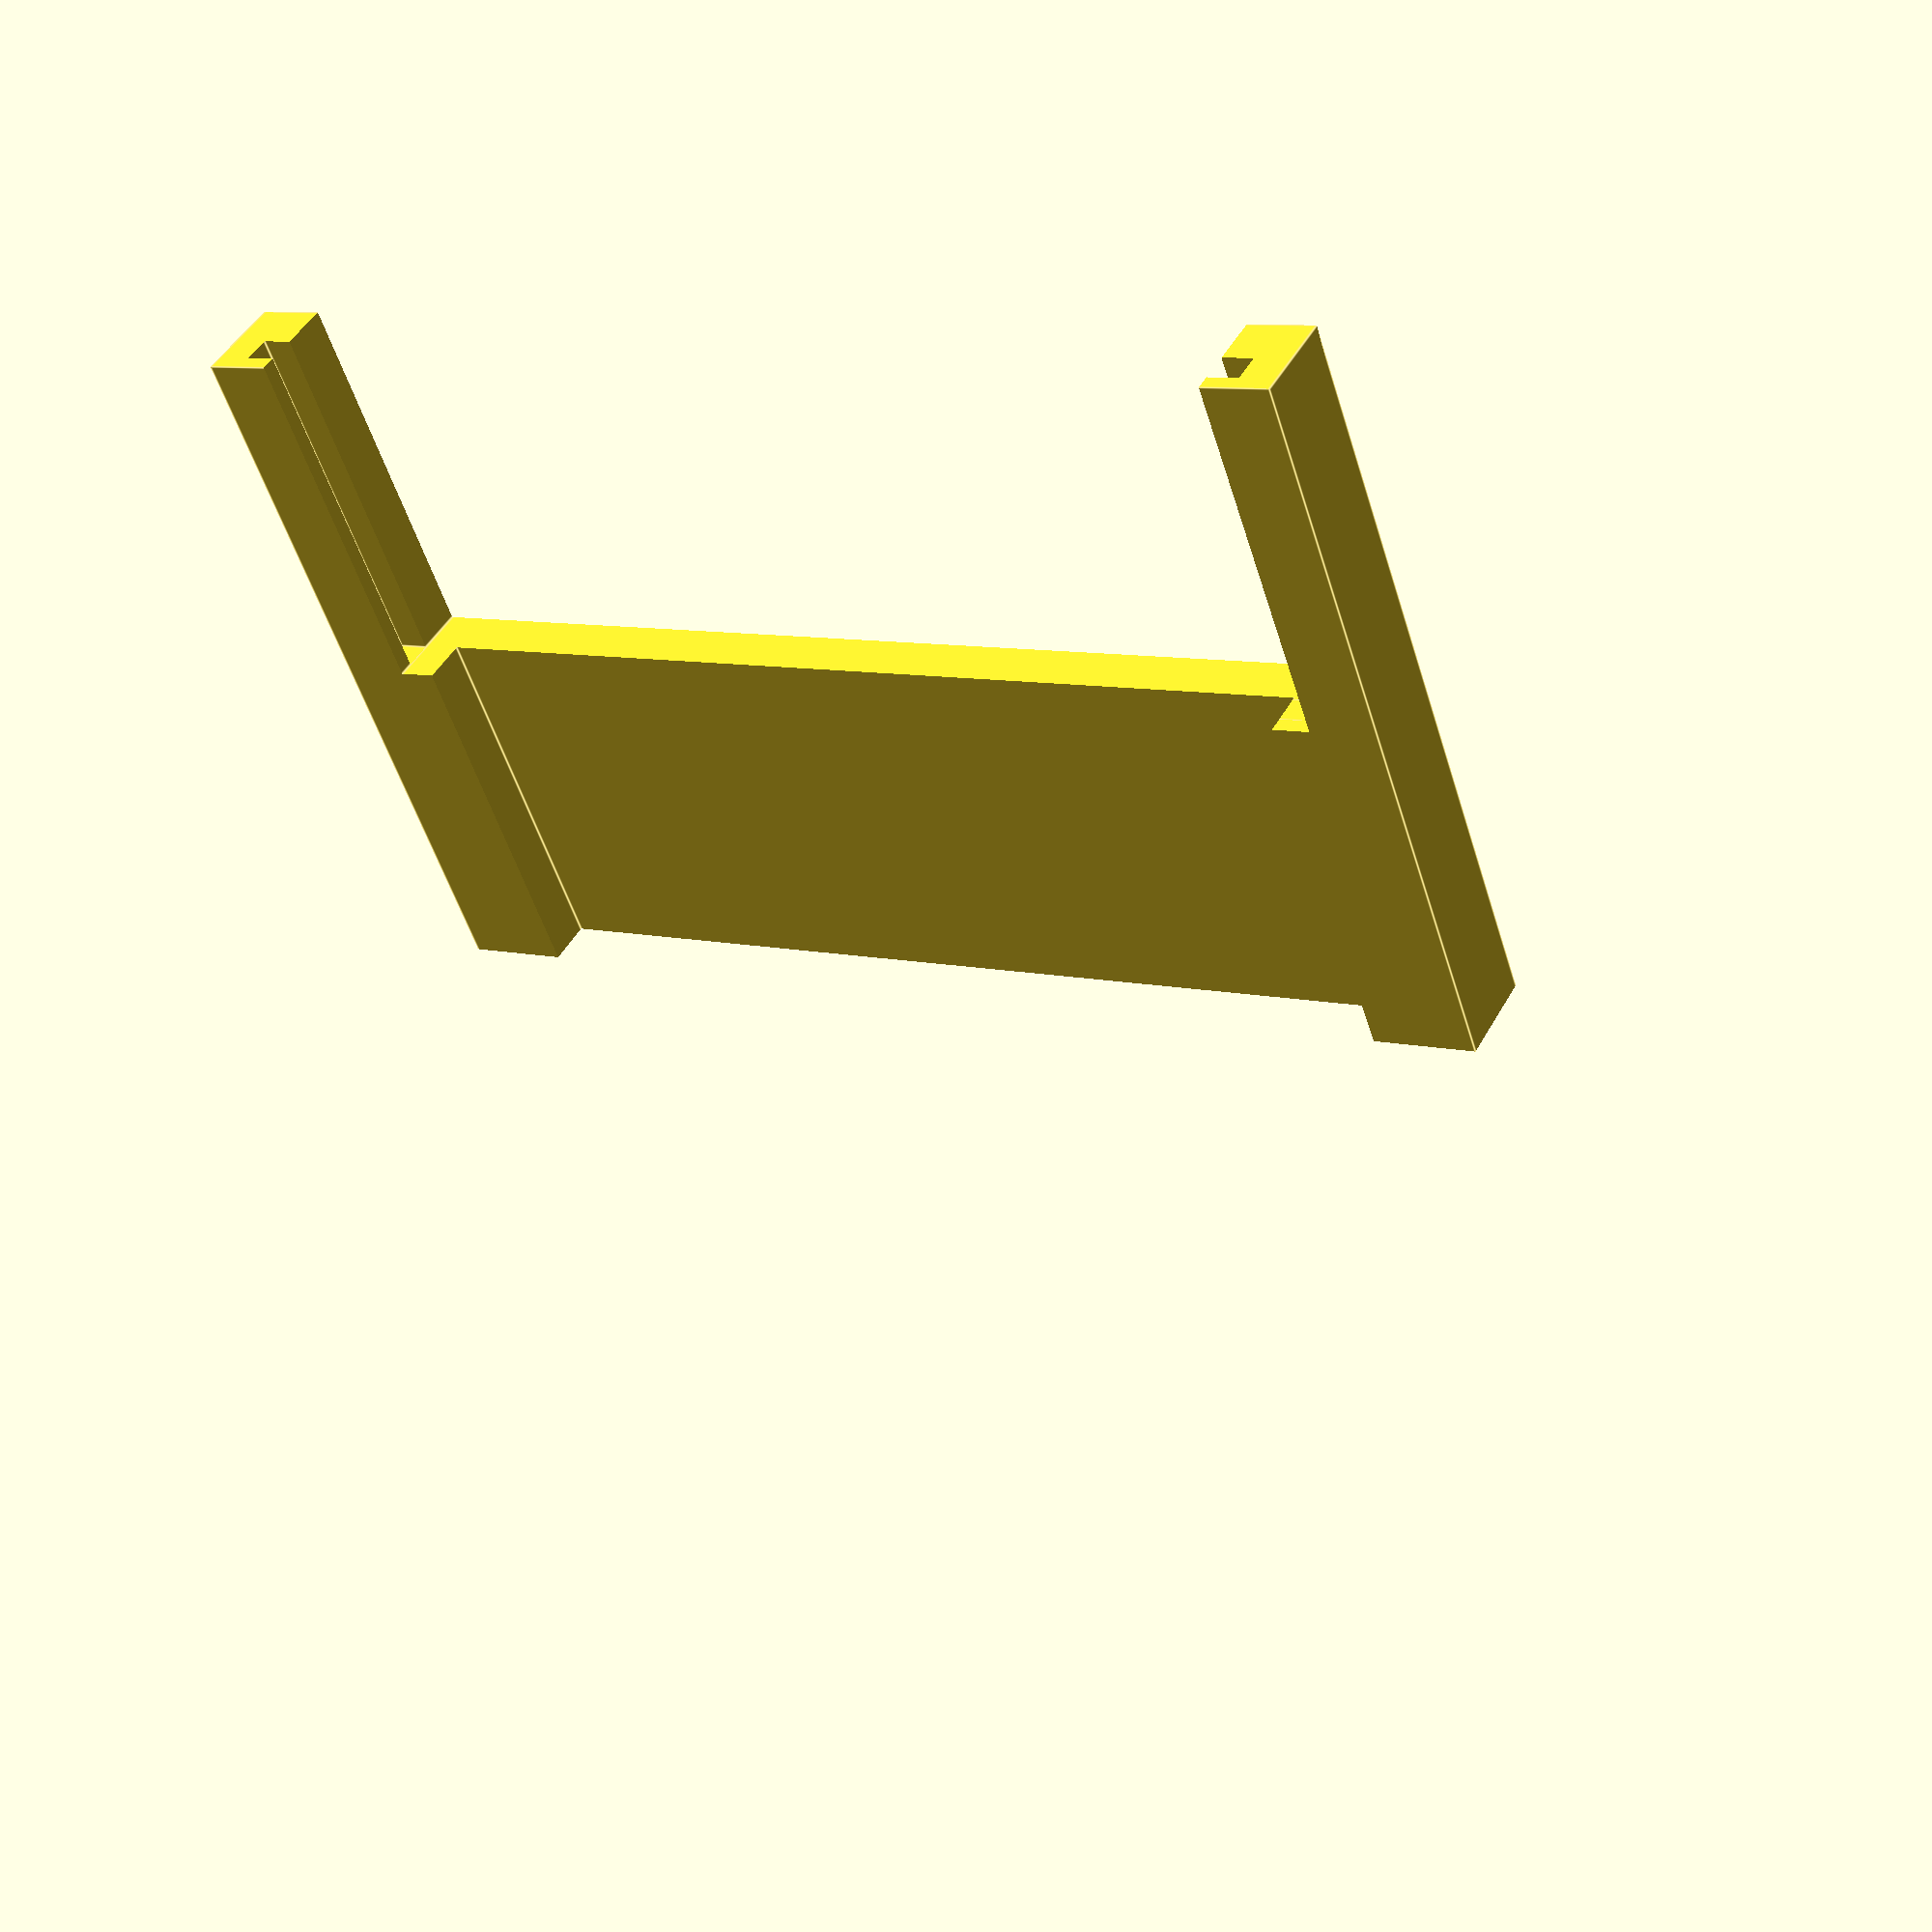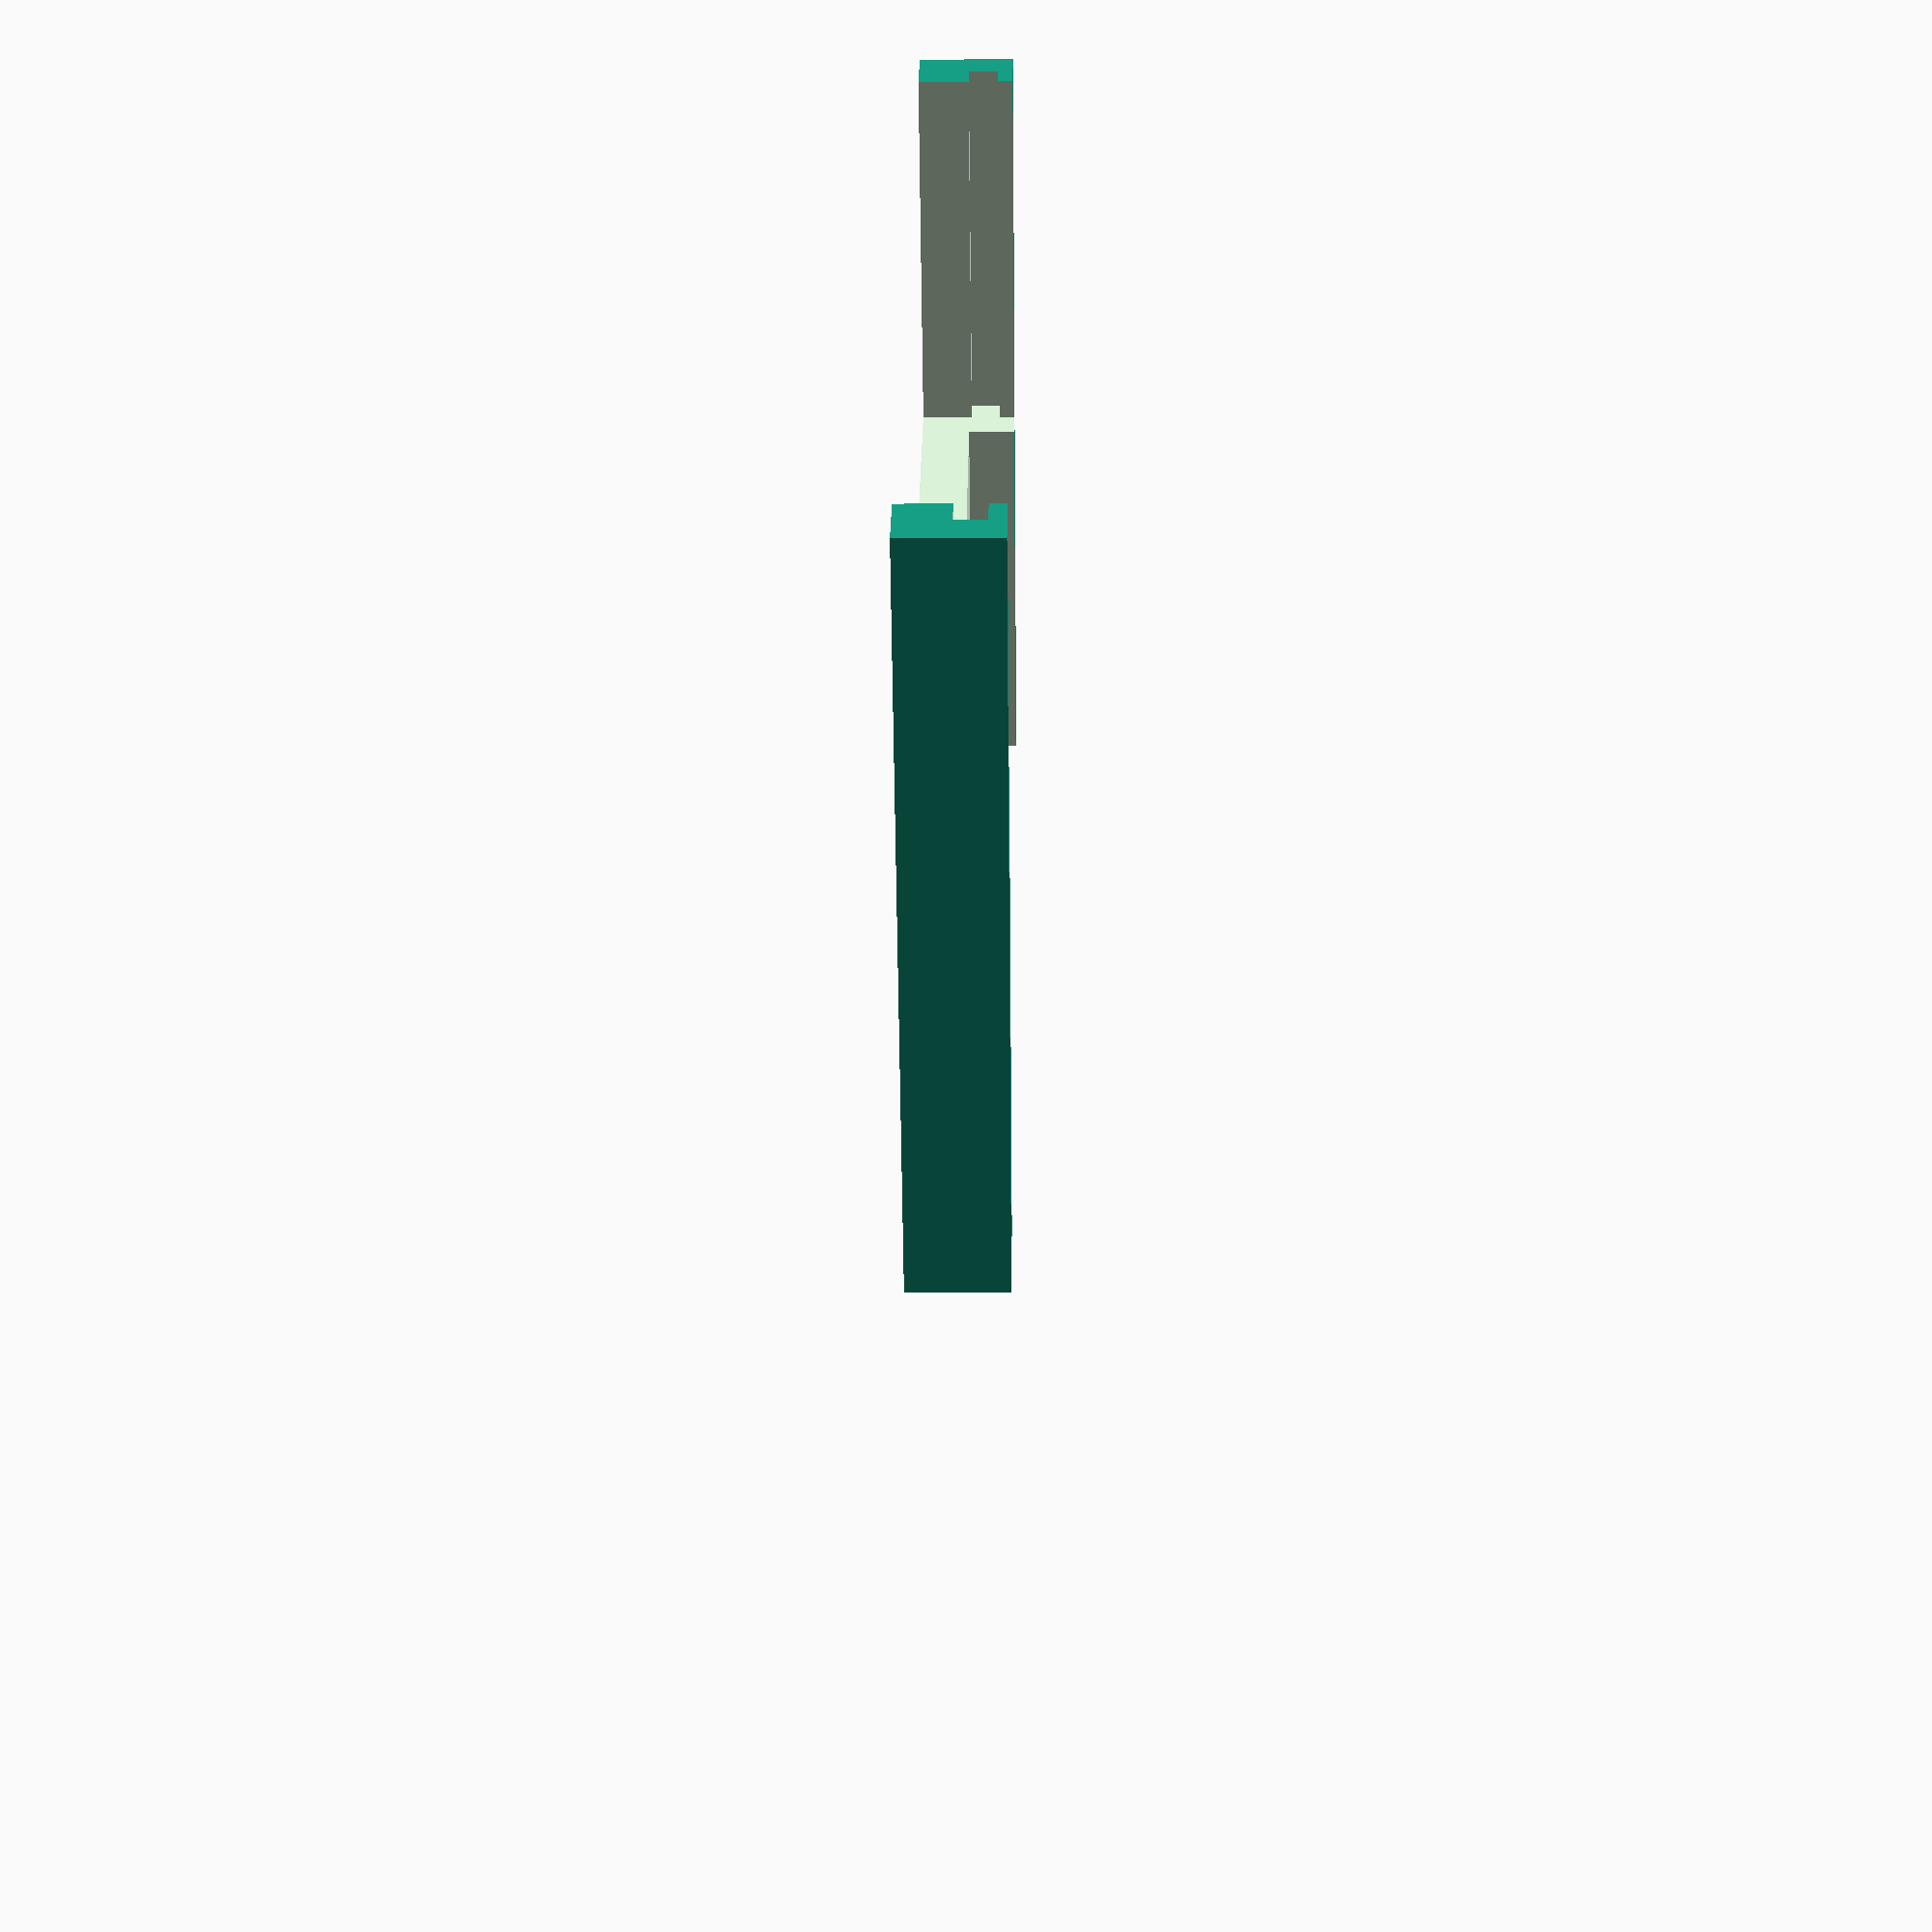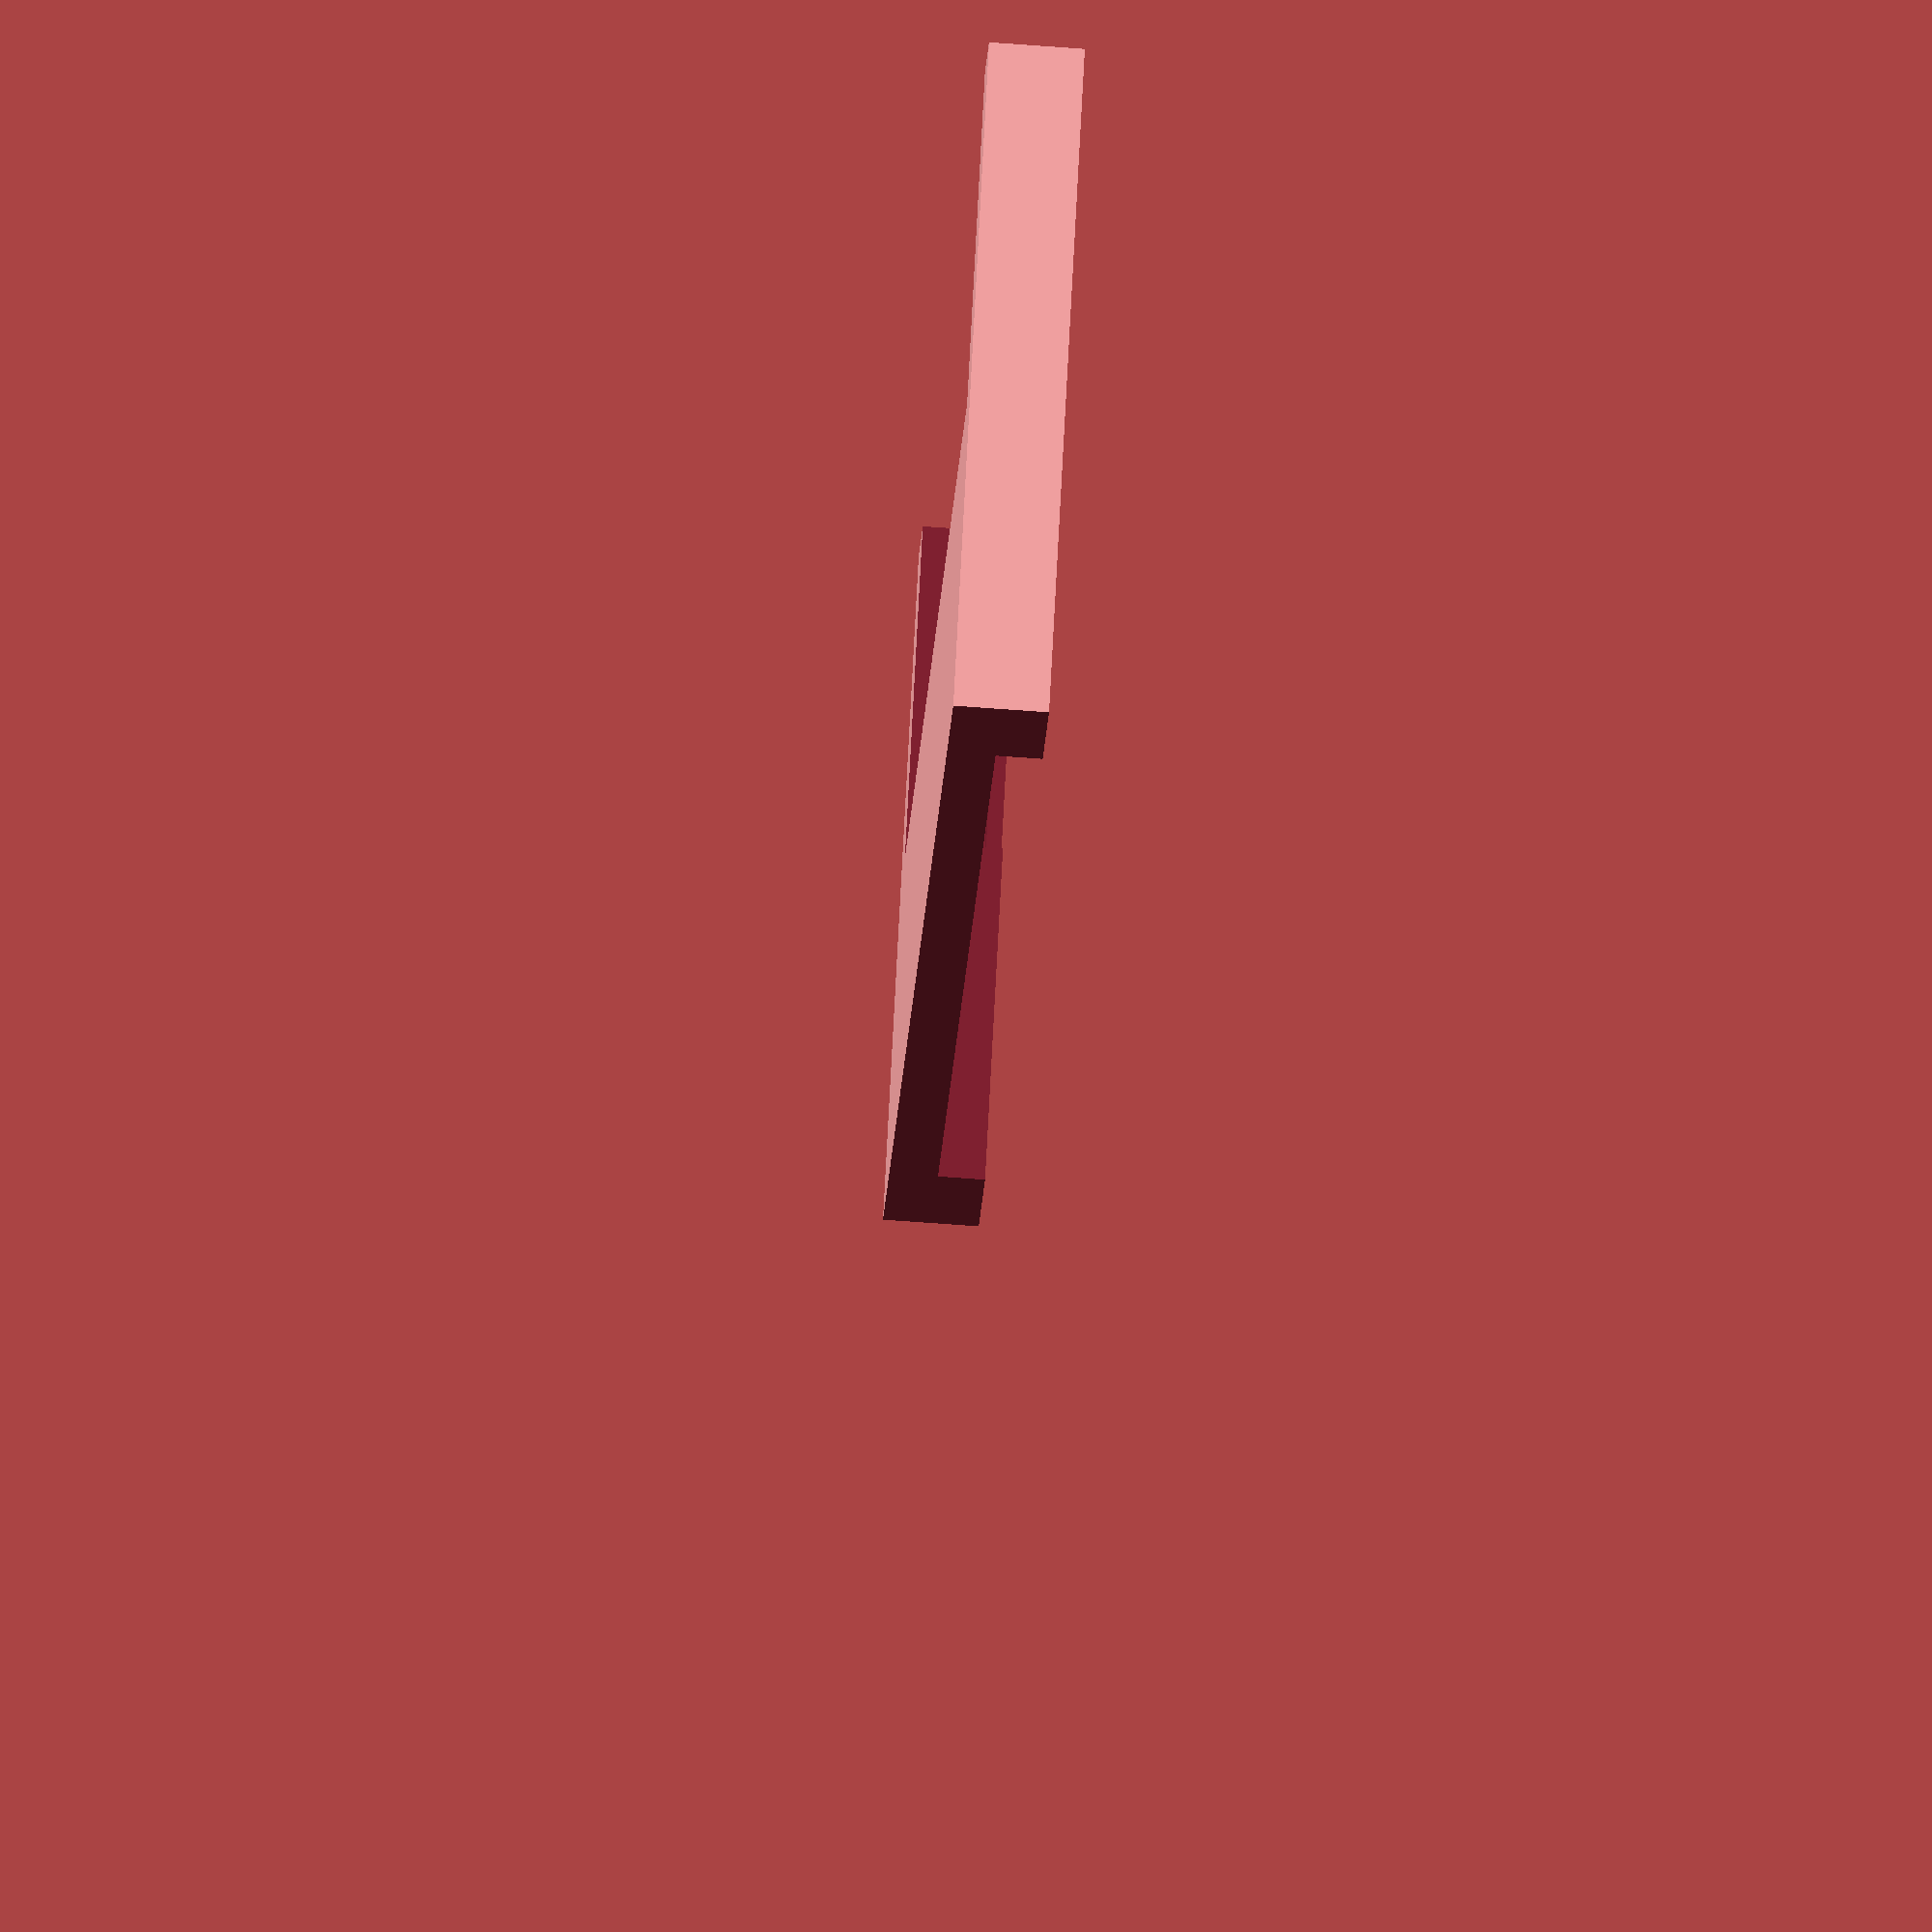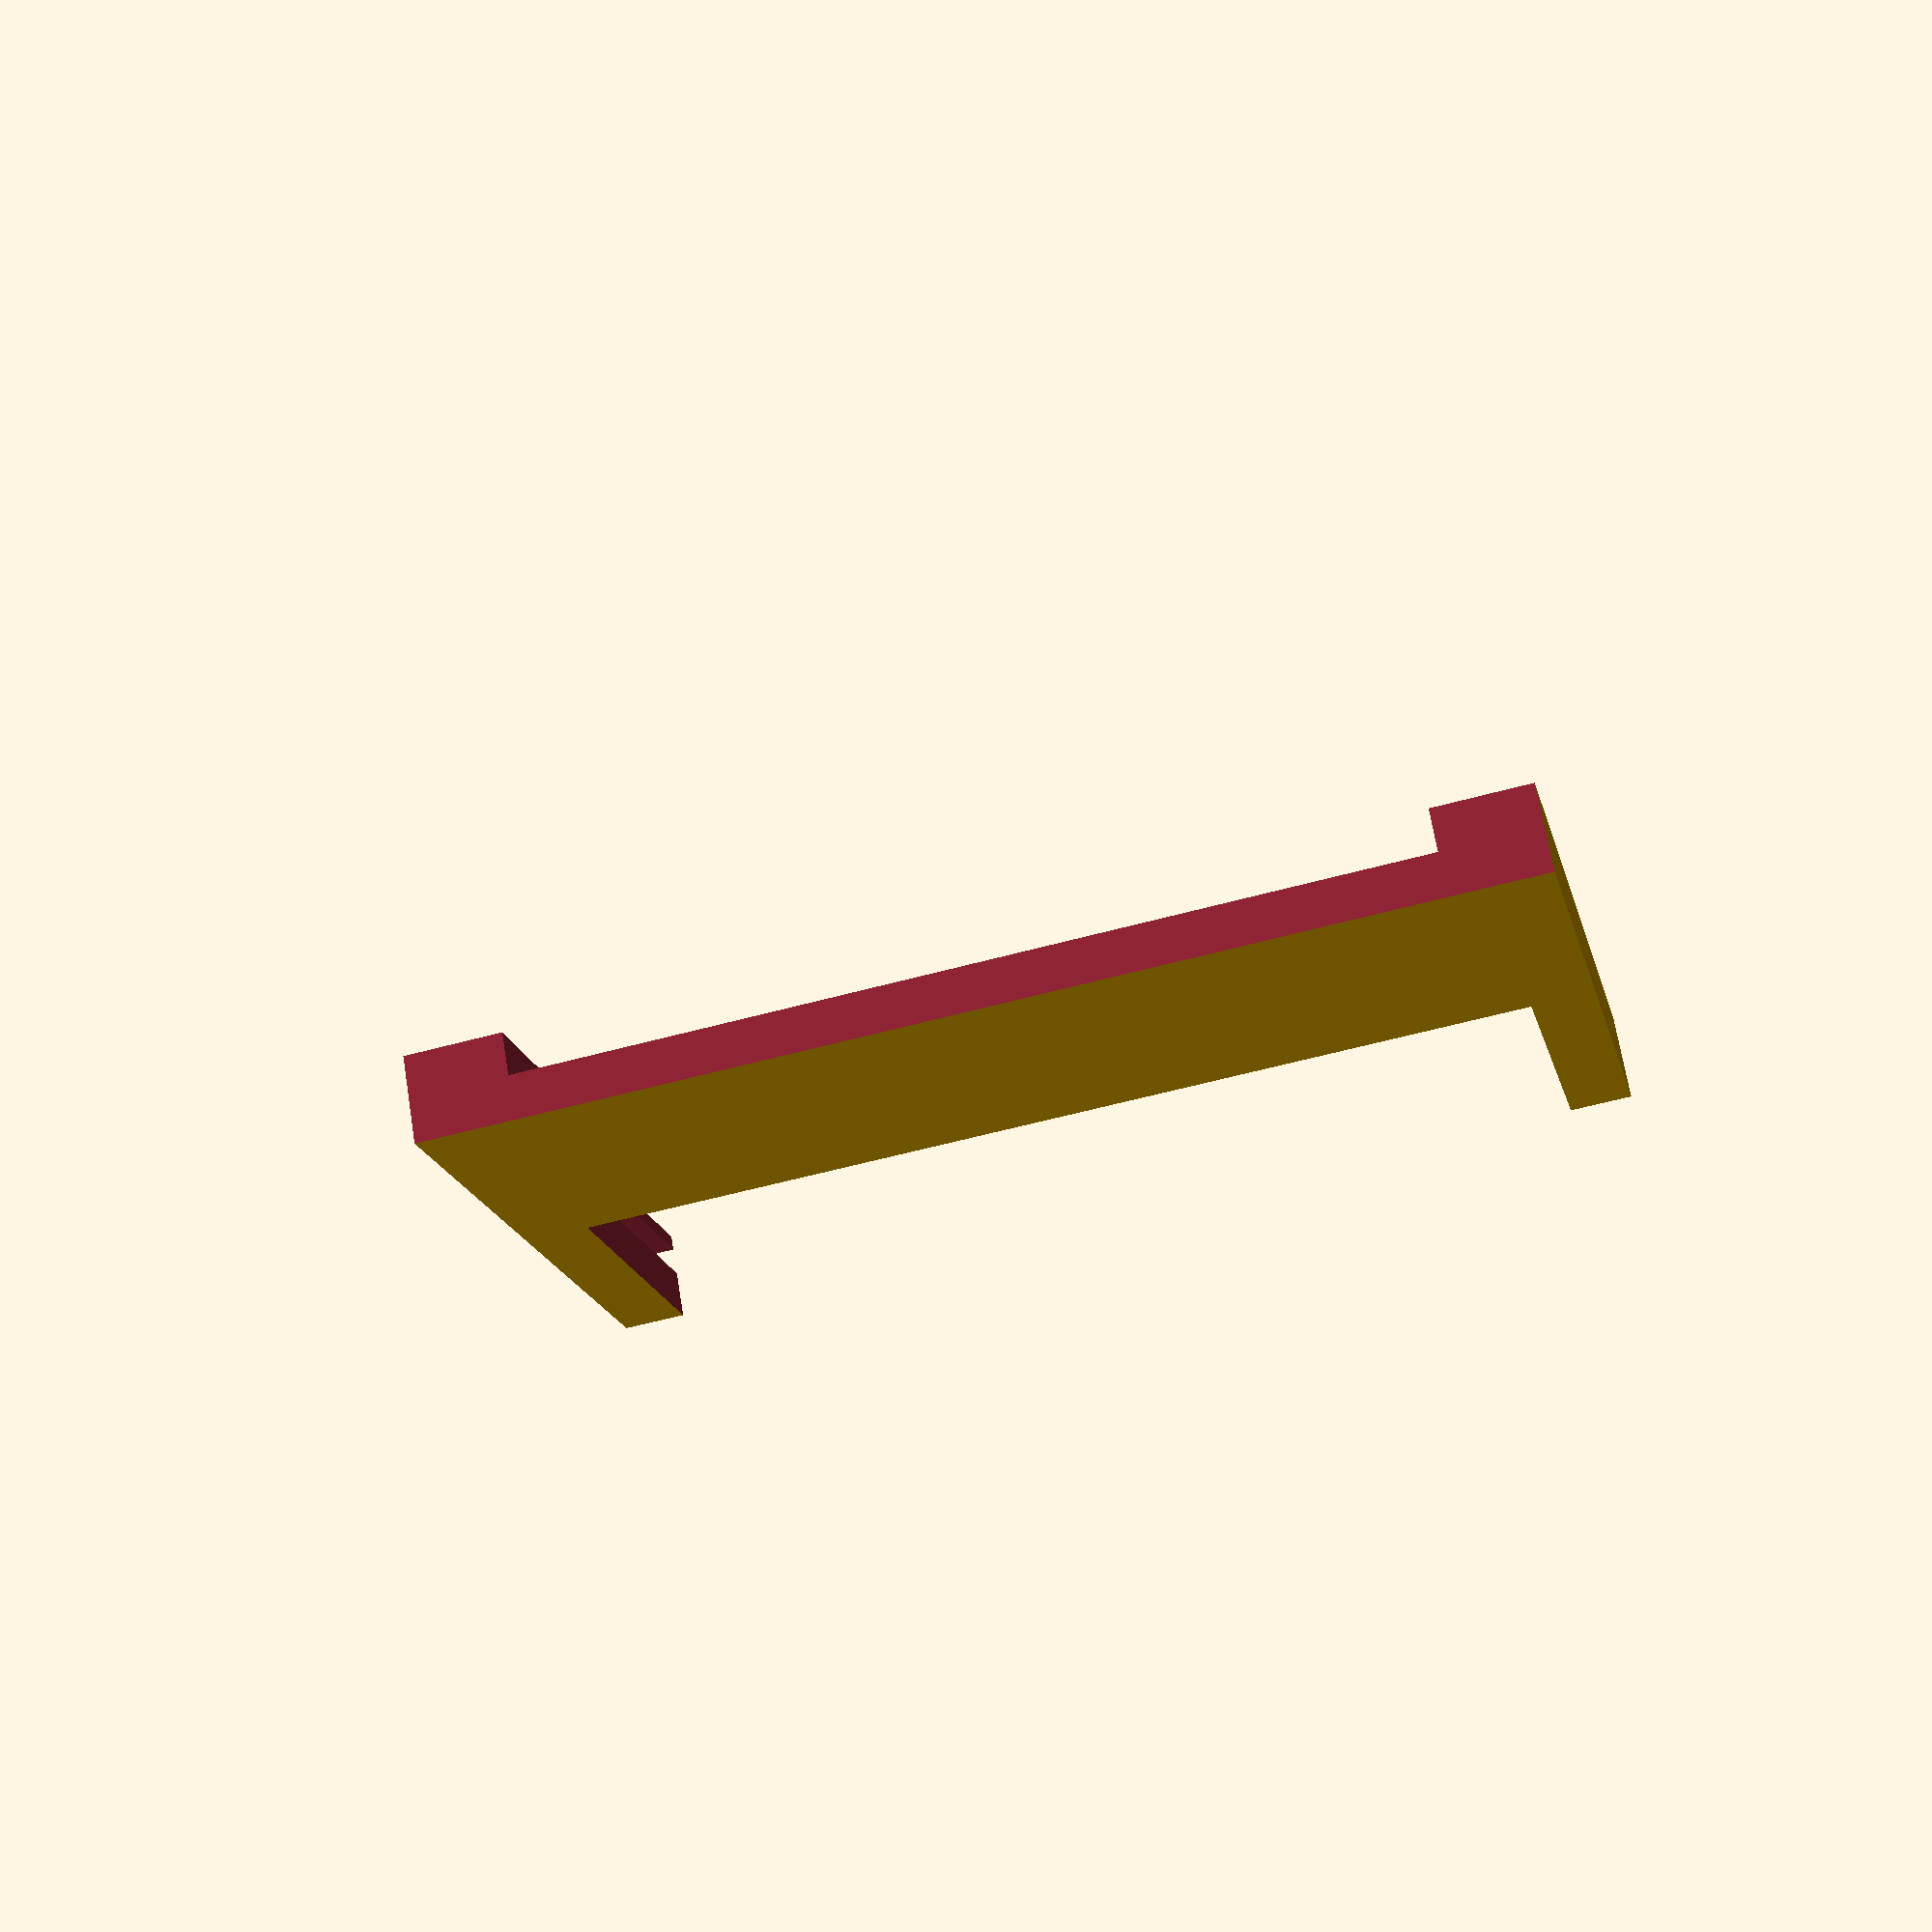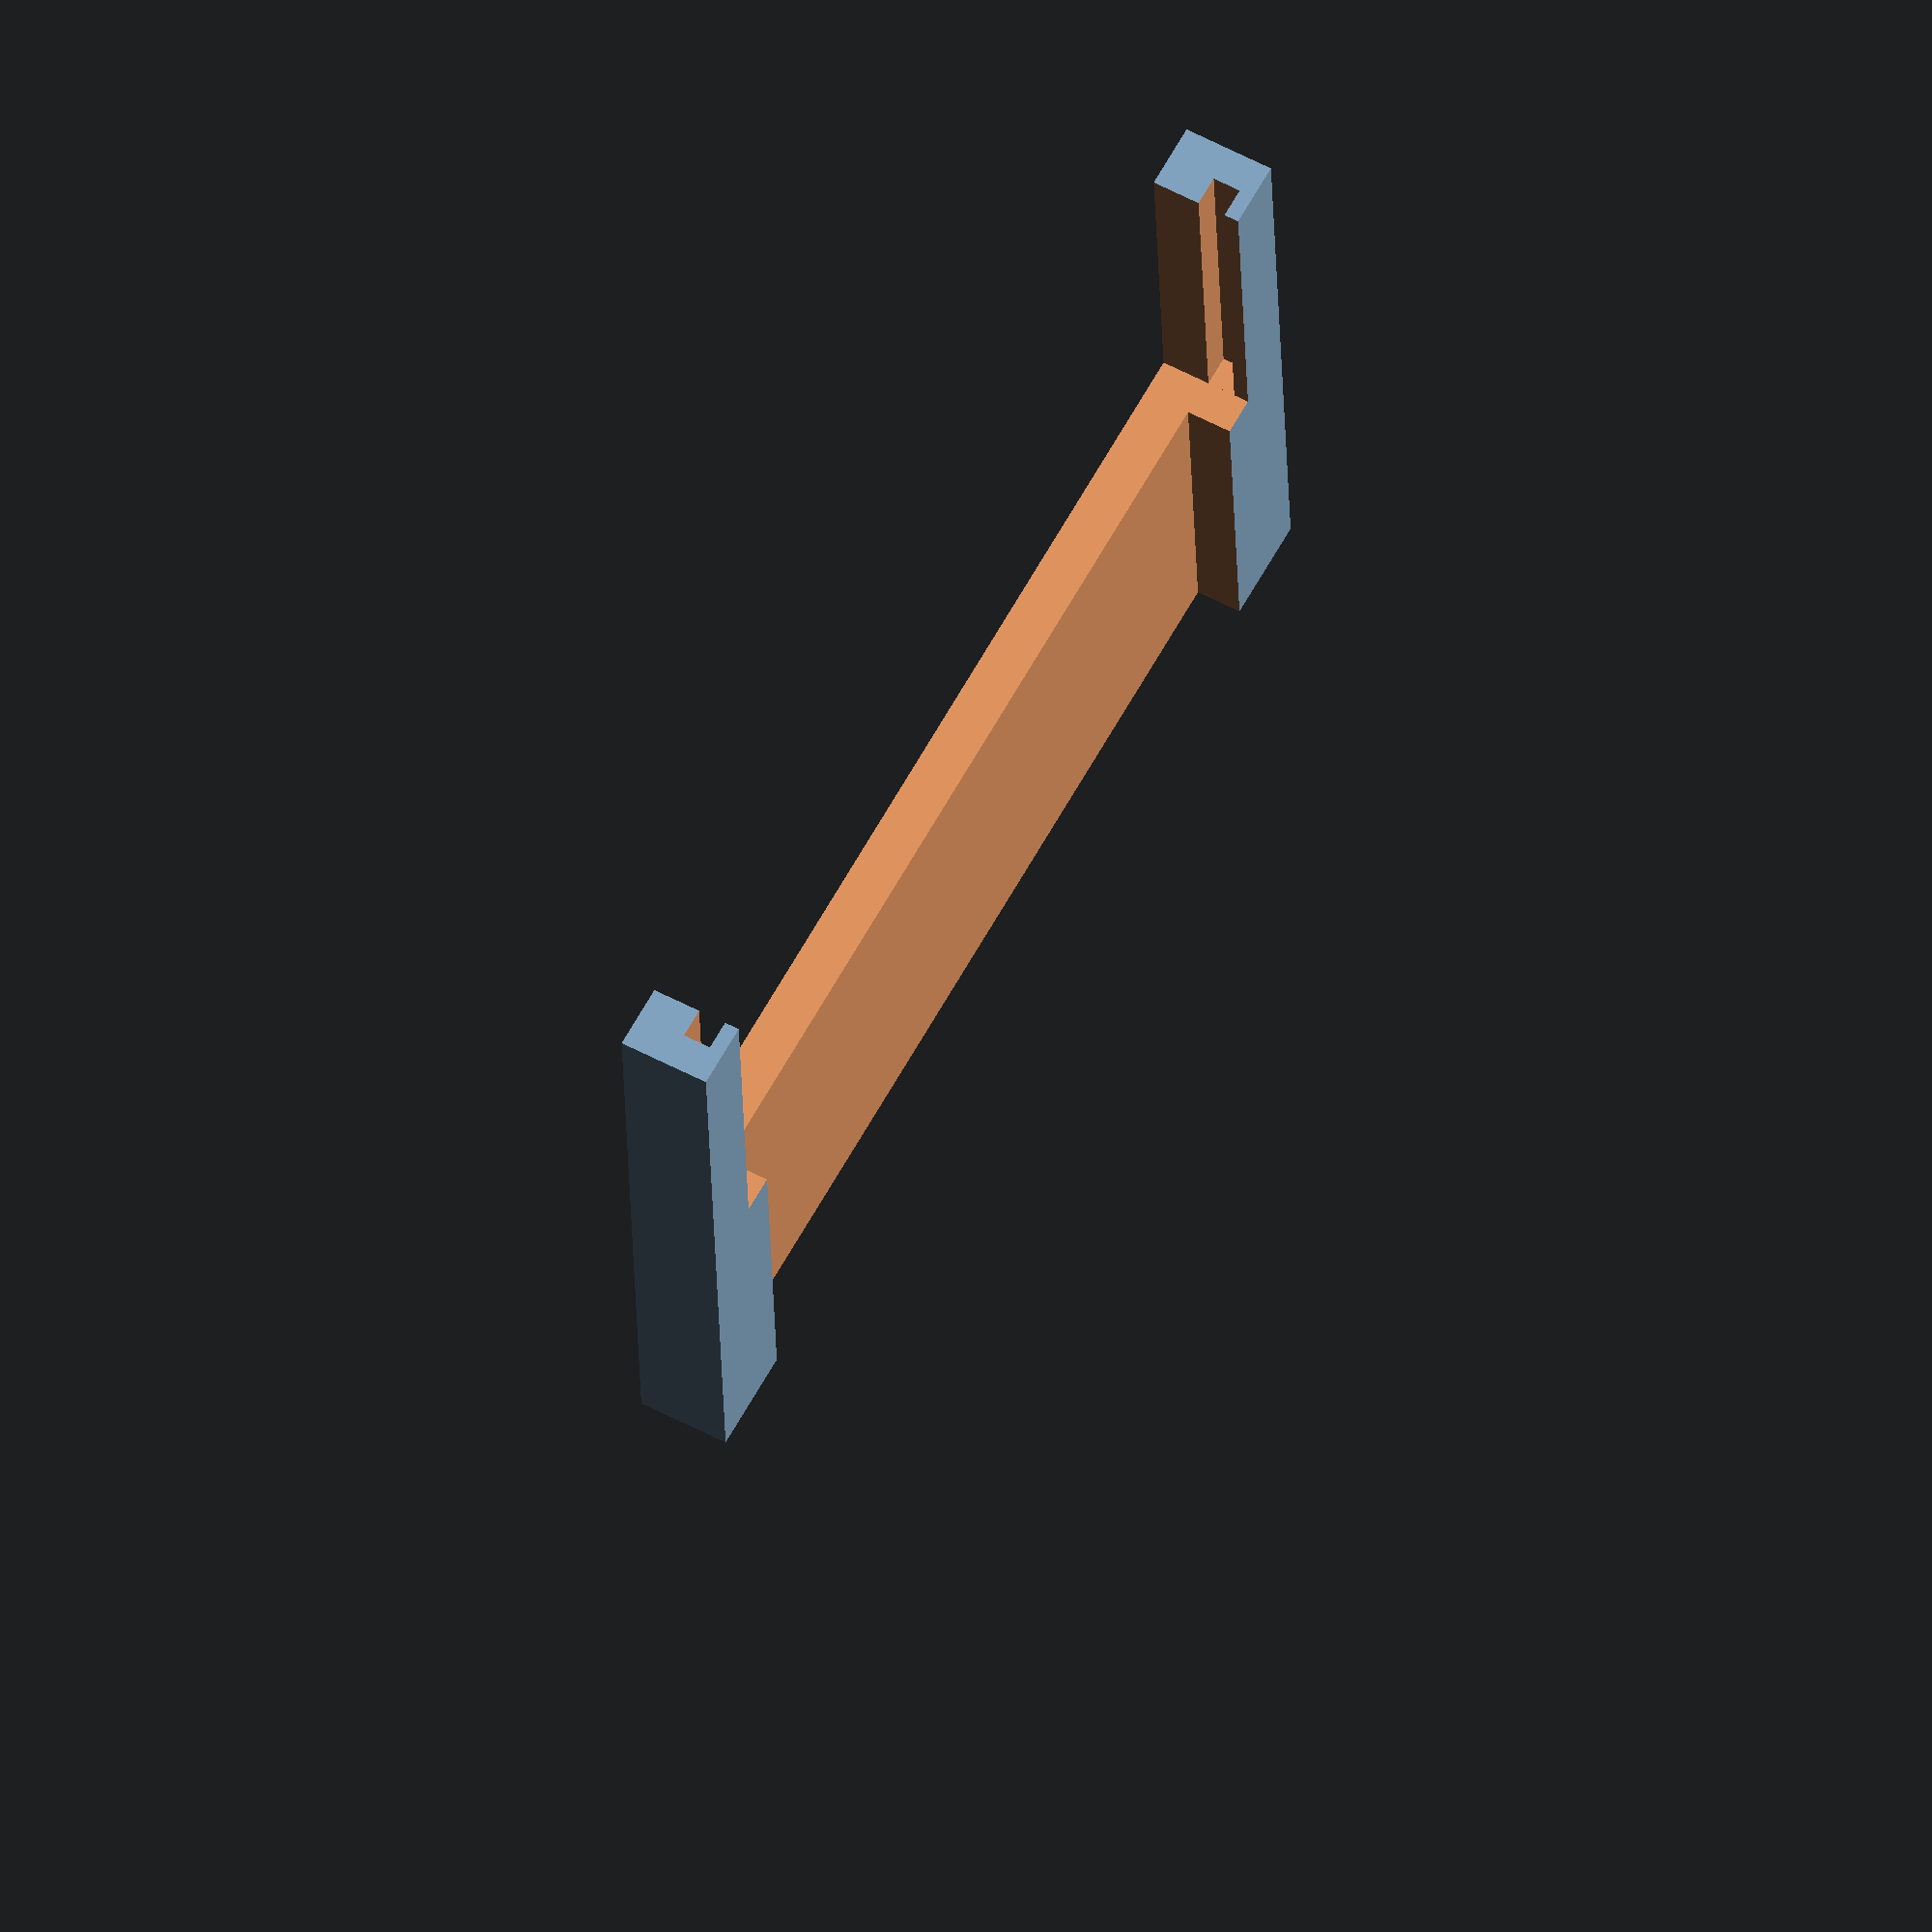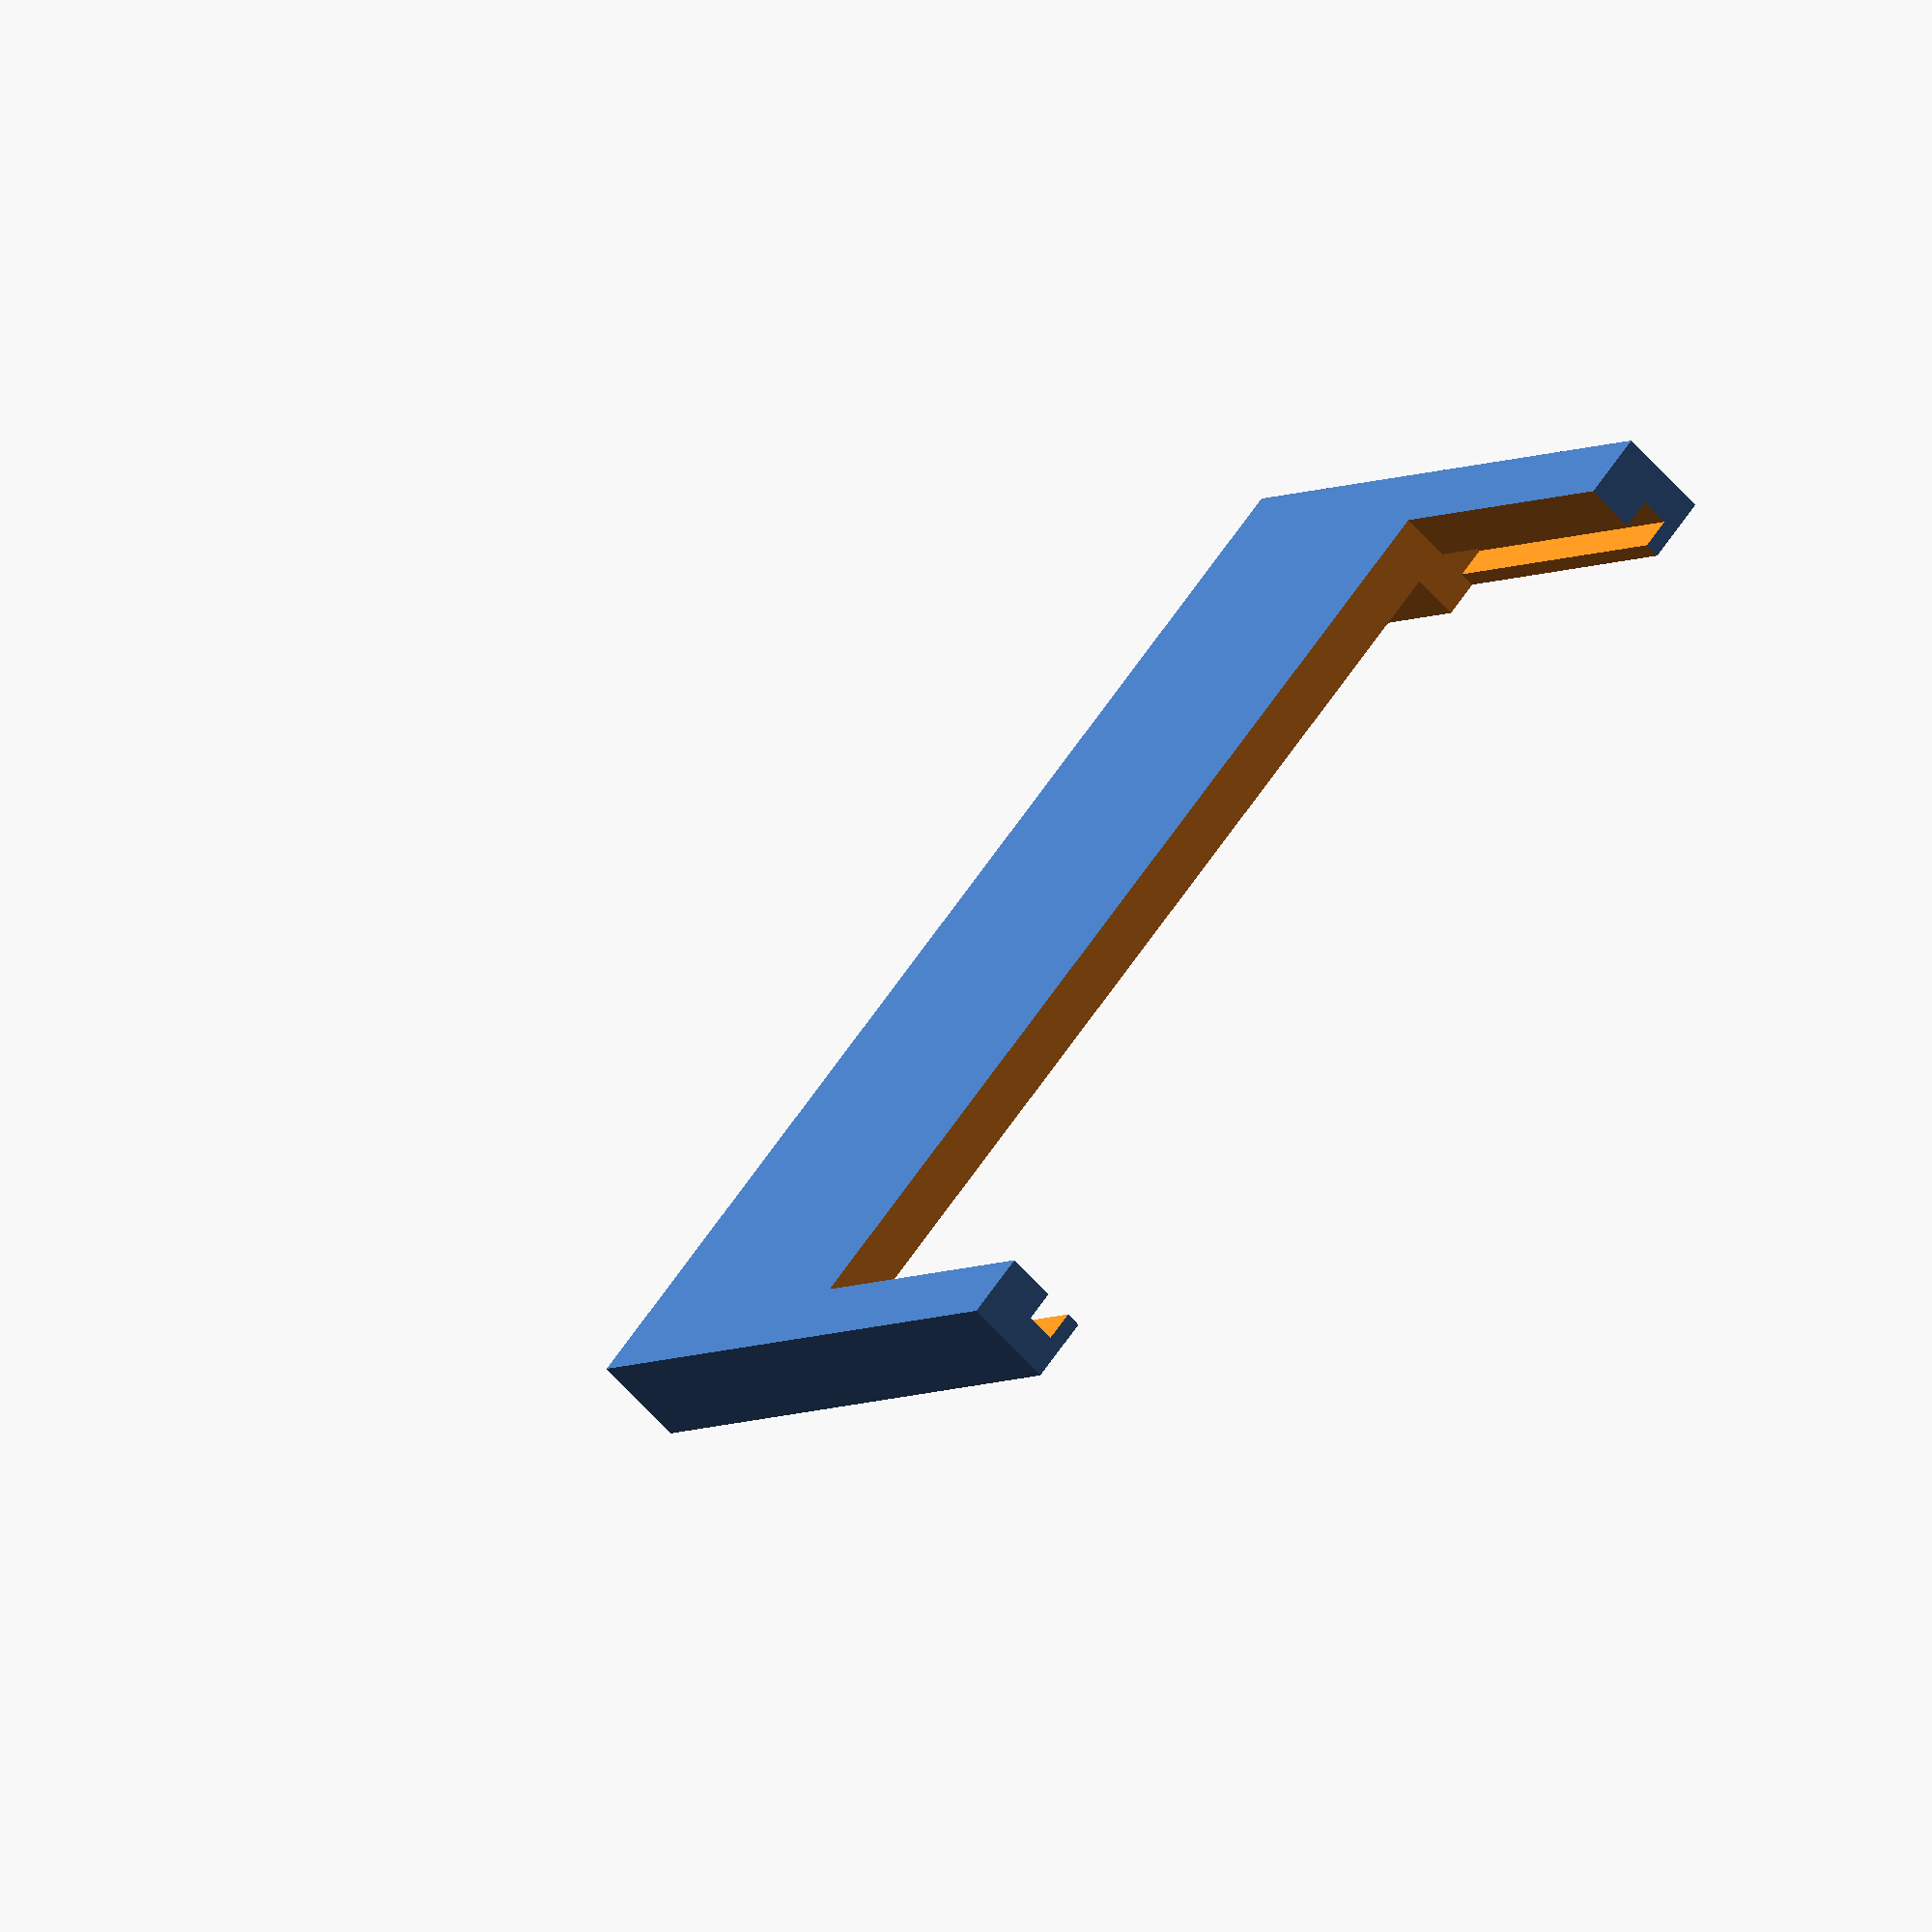
<openscad>
// Case for PCB

case_th = 13/2;
pcb_th = 4;

module PCB()
{
  cube([65.5, 70.2, pcb_th], center = true);
  translate([-65.5/2-15/2+15+20, -70.2/2-2/2+0.1, 0])
    cube([15, 2, pcb_th], center=true);
}


module case()
{
    cube([80, 100, case_th], center=true);
}

module calculator()
{
    cube([75.0, 50.0, 2.0], center=true);
    cube([70.7, 50, 9.5], center=true);
}

module case2 ()
{
difference()
{
  translate([0, 0, 0.5])
  case();
  translate([0,0+10, case_th/2-1.6/2+0.1])
    PCB();
    translate([0, -50, 9.5/2+5/2-9.5/2-1.6/2])
    calculator();
}
}

difference()
{
case2();
    translate([0, 50,0])
    cube([100,100,100], center=true);
}
</openscad>
<views>
elev=133.9 azim=340.6 roll=152.6 proj=p view=edges
elev=187.6 azim=322.8 roll=269.1 proj=p view=solid
elev=245.0 azim=320.9 roll=274.4 proj=o view=solid
elev=291.5 azim=13.3 roll=170.7 proj=p view=solid
elev=122.0 azim=356.8 roll=241.4 proj=o view=wireframe
elev=64.2 azim=42.1 roll=221.7 proj=o view=wireframe
</views>
